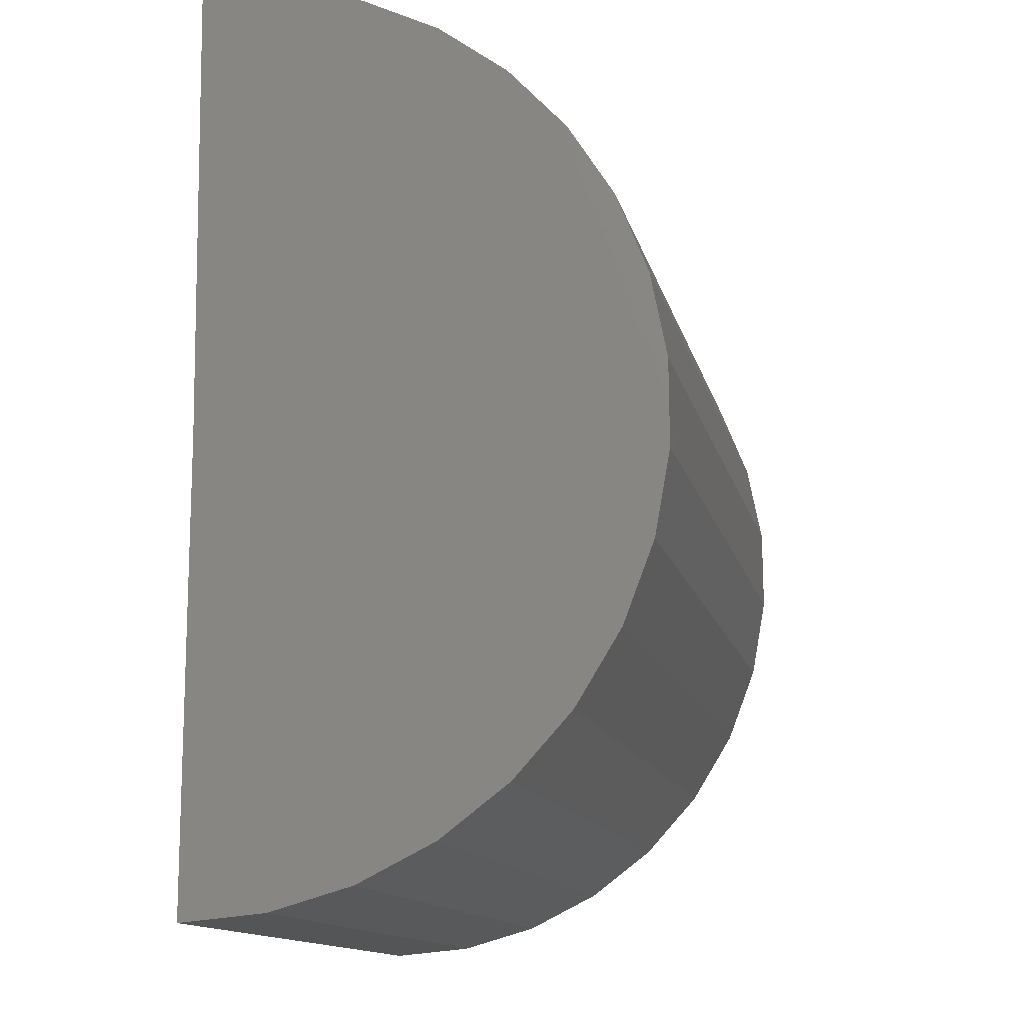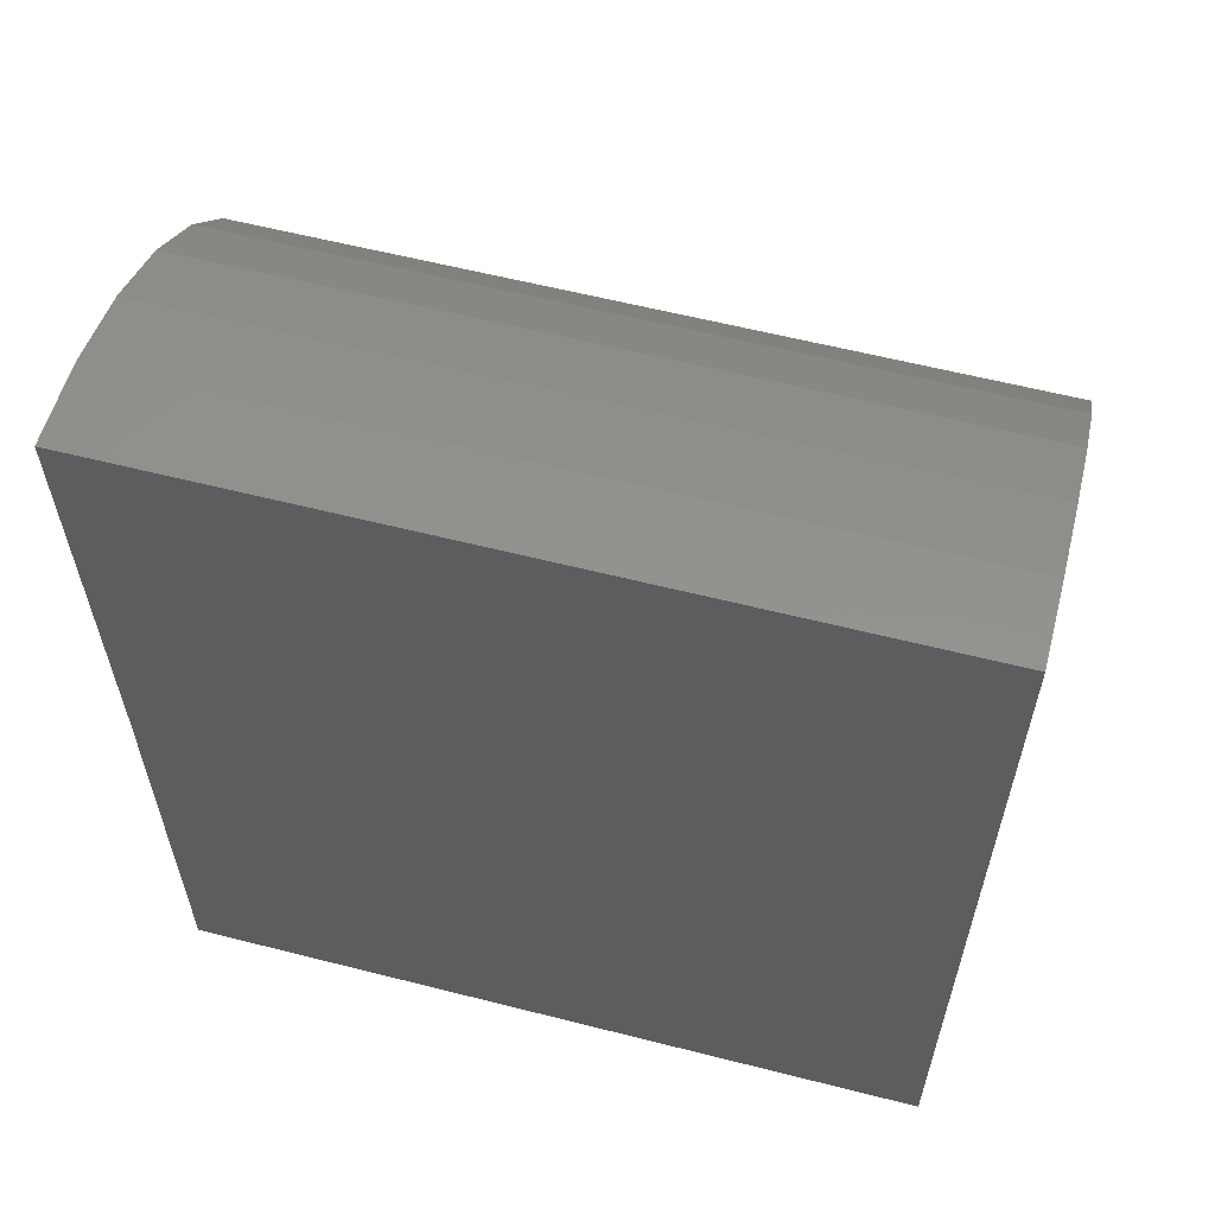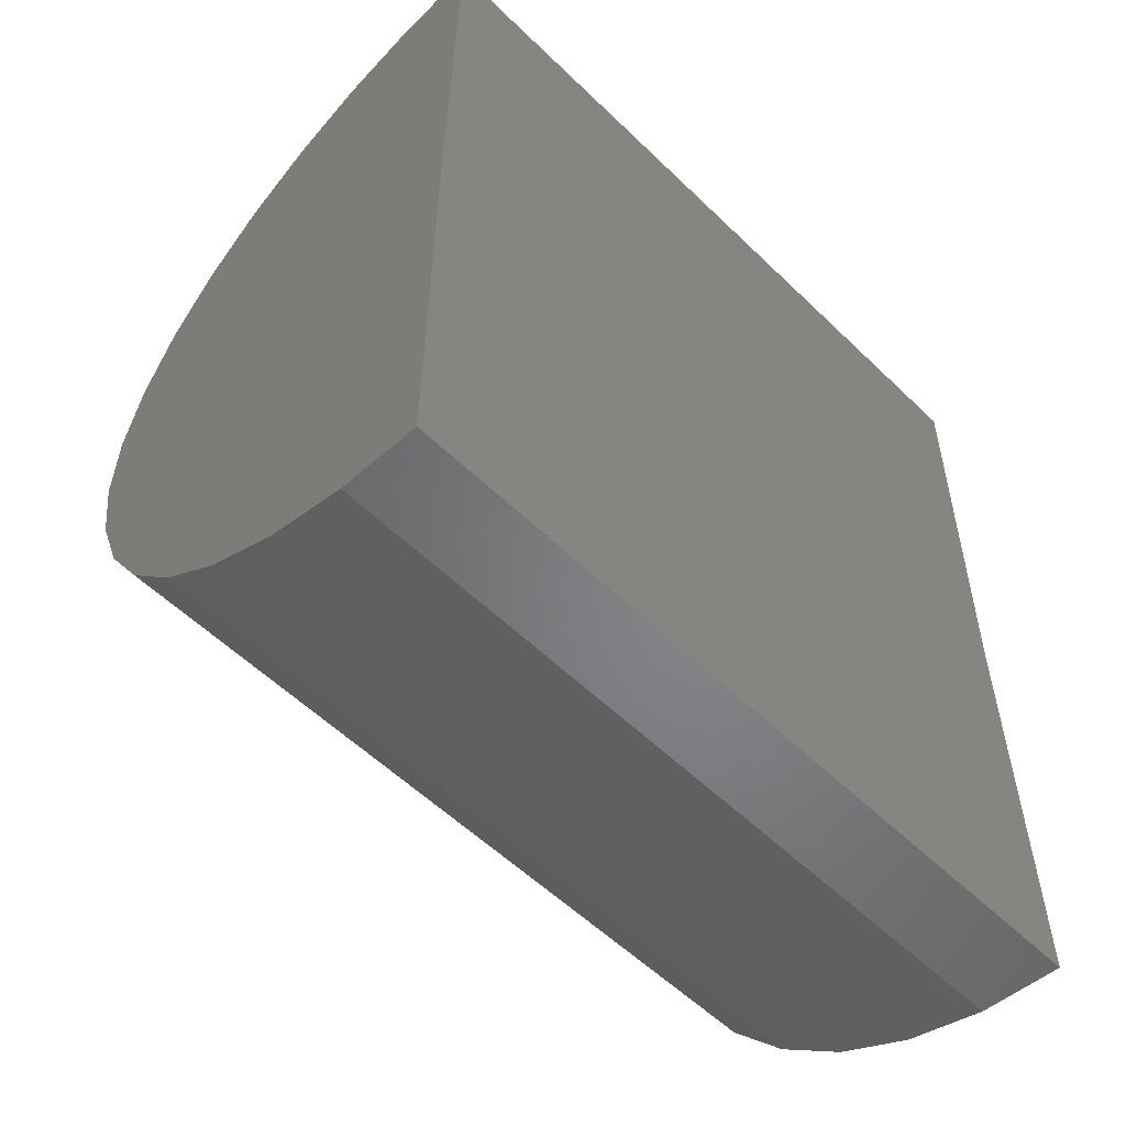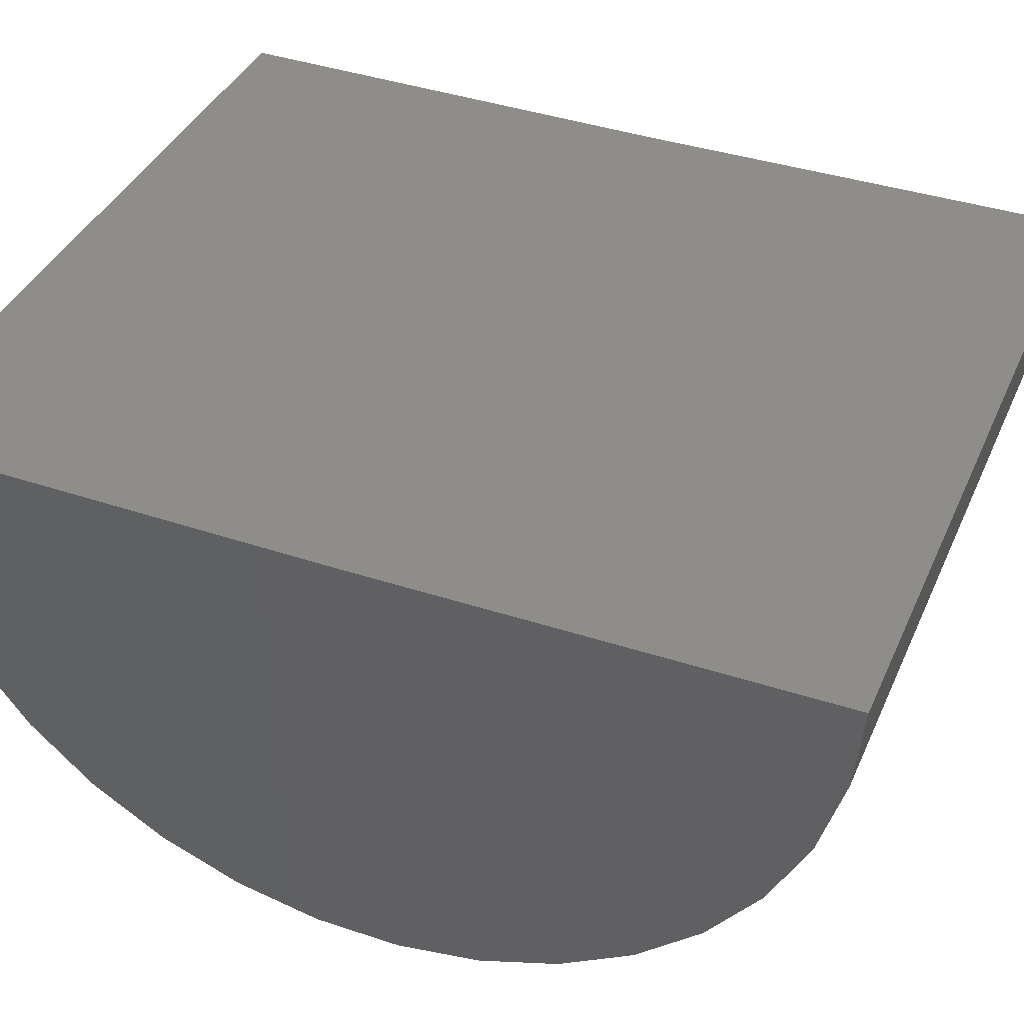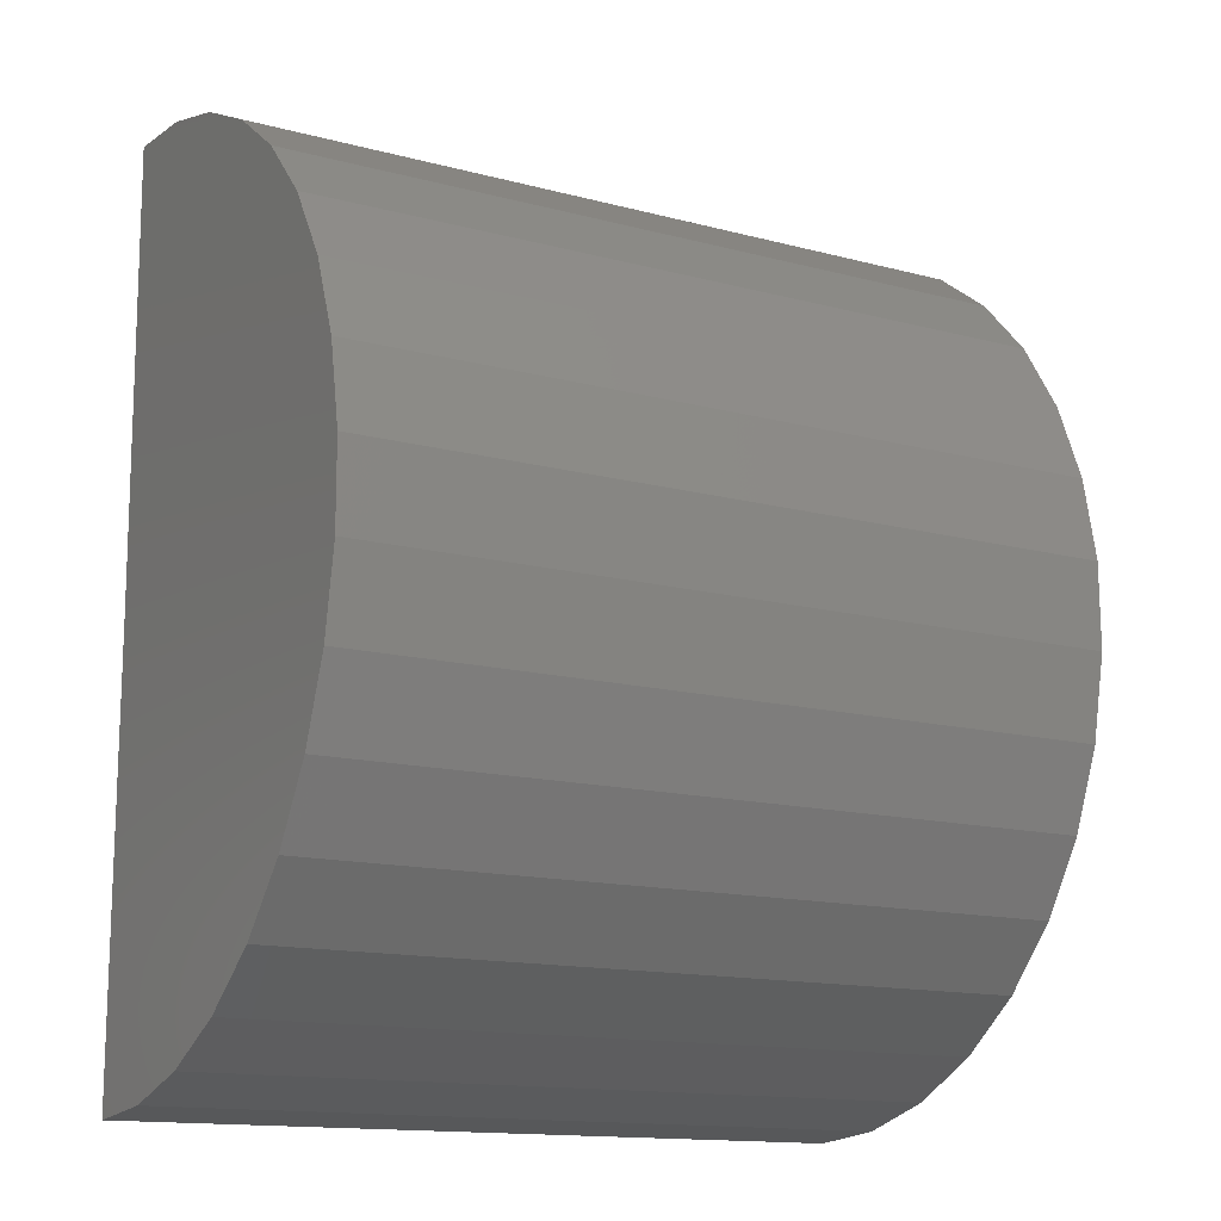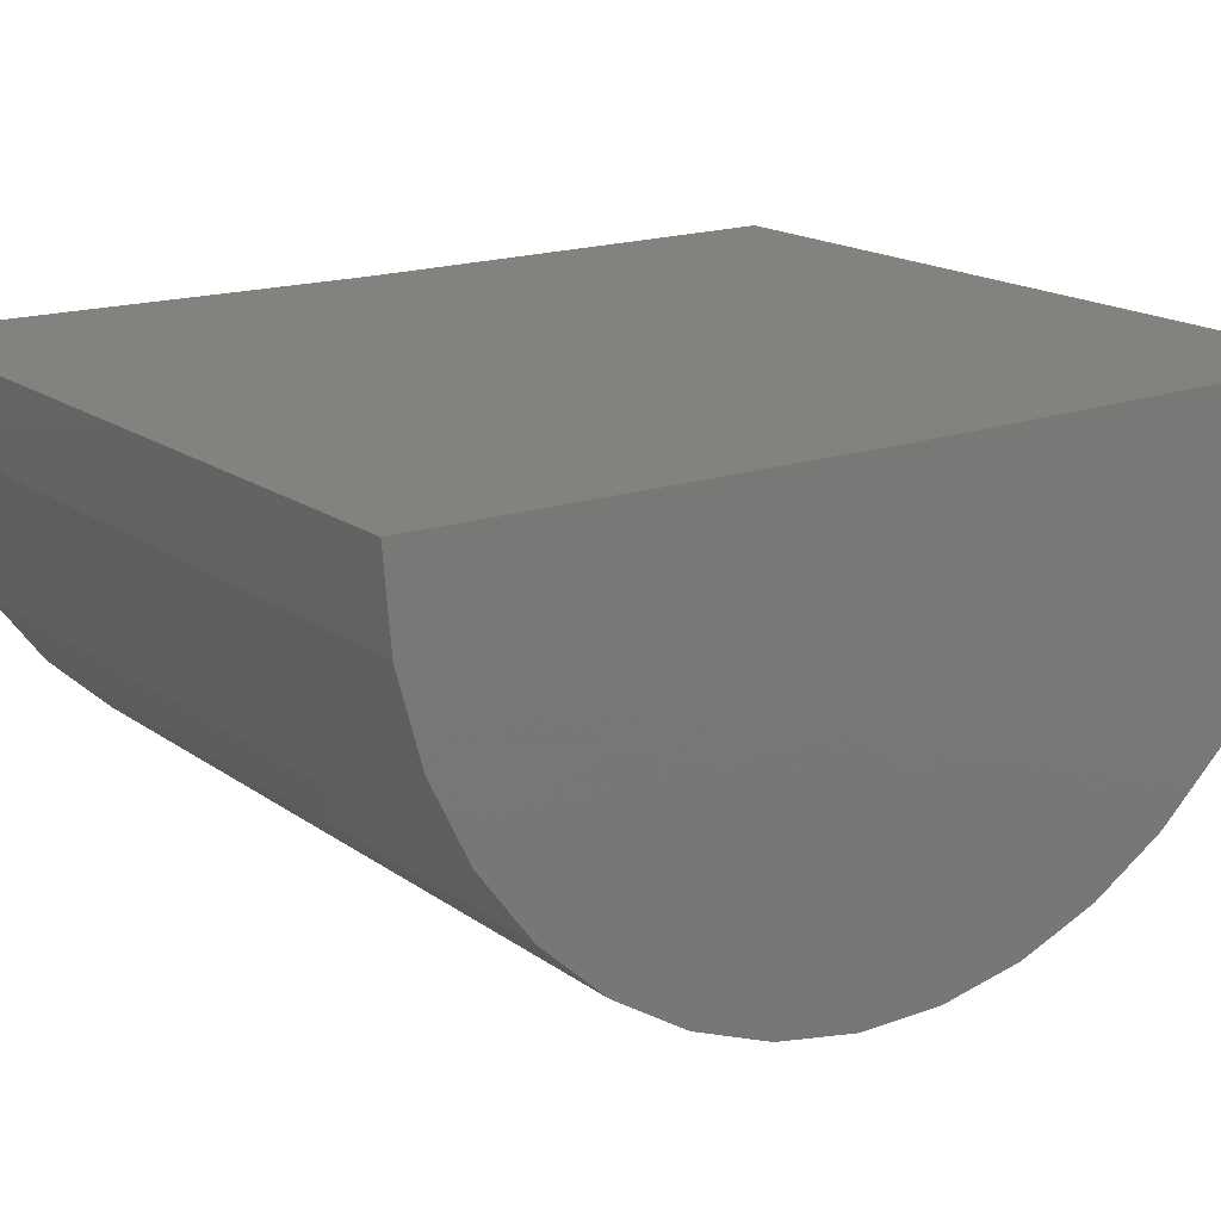
<metadata>
{"format":"stl","ext":"stl","renderer":"f3d","projection":"perspective","resolution":1024,"background":"white","views":[{"elev":-13.3,"azim":-77.5,"up":"+Z"},{"elev":59.8,"azim":-165.4,"up":"+Z"},{"elev":-56.1,"azim":134.7,"up":"+Z"},{"elev":39.1,"azim":112.3,"up":"+Y"},{"elev":-14.1,"azim":-30.5,"up":"+Z"},{"elev":17.5,"azim":53.9,"up":"+Y"}]}
</metadata>
<code>
# stl→obj: 38 verts, 72 faces
v -0.02344 0.0003465 0.04062
v 0.02344 0.0003465 0.04062
v -0.02344 1.708e-18 0.0125
v 0.02344 4.635e-18 0.0125
v -0.02344 0 -0.01562
v 0.02344 2.927e-18 -0.01562
v -0.02344 -0.01901 -0.00823
v -0.02344 -0.0102 -0.01371
v -0.02344 -0.01486 -0.01138
v -0.02344 -0.005188 -0.01514
v -0.02344 -0.02251 -0.004368
v -0.02344 -0.02523 7.32e-05
v -0.02344 -0.02709 0.004941
v -0.02344 -0.02802 0.01007
v -0.02344 -0.02799 0.01528
v -0.02344 -0.02699 0.02039
v -0.02344 -0.02508 0.02524
v -0.02344 -0.0223 0.02964
v -0.02344 -0.01875 0.03346
v -0.02344 -0.01456 0.03656
v -0.02344 -0.009874 0.03883
v -0.02344 -0.004847 0.0402
v 0.02344 -0.01486 -0.01138
v 0.02344 -0.0102 -0.01371
v 0.02344 -0.01901 -0.00823
v 0.02344 -0.004847 0.0402
v 0.02344 -0.009874 0.03883
v 0.02344 -0.01456 0.03656
v 0.02344 -0.01875 0.03346
v 0.02344 -0.0223 0.02964
v 0.02344 -0.02508 0.02524
v 0.02344 -0.02699 0.02039
v 0.02344 -0.02799 0.01528
v 0.02344 -0.02802 0.01007
v 0.02344 -0.02709 0.004941
v 0.02344 -0.02523 7.32e-05
v 0.02344 -0.02251 -0.004368
v 0.02344 -0.005188 -0.01514
f 1 2 3
f 3 2 4
f 5 3 6
f 6 3 4
f 7 8 9
f 5 10 8
f 5 8 7
f 5 7 11
f 5 11 12
f 5 12 13
f 5 13 14
f 5 14 3
f 3 14 15
f 3 15 16
f 3 16 17
f 3 17 18
f 3 18 19
f 3 19 20
f 3 20 21
f 3 21 22
f 3 22 1
f 23 24 25
f 4 2 26
f 4 26 27
f 4 27 28
f 4 28 29
f 4 29 30
f 4 30 31
f 4 31 32
f 4 32 33
f 4 33 34
f 4 34 6
f 6 34 35
f 6 35 36
f 6 36 37
f 6 37 25
f 6 25 24
f 6 24 38
f 2 1 26
f 26 1 22
f 26 22 27
f 27 22 21
f 27 21 28
f 28 21 20
f 28 20 29
f 29 20 19
f 29 19 30
f 30 19 18
f 30 18 31
f 31 18 17
f 31 17 32
f 32 17 16
f 32 16 33
f 33 16 15
f 33 15 34
f 34 15 14
f 34 14 35
f 35 14 13
f 35 13 36
f 36 13 12
f 36 12 37
f 37 12 11
f 37 11 25
f 25 11 7
f 25 7 23
f 23 7 9
f 23 9 24
f 24 9 8
f 24 8 38
f 38 8 10
f 38 10 6
f 6 10 5

</code>
